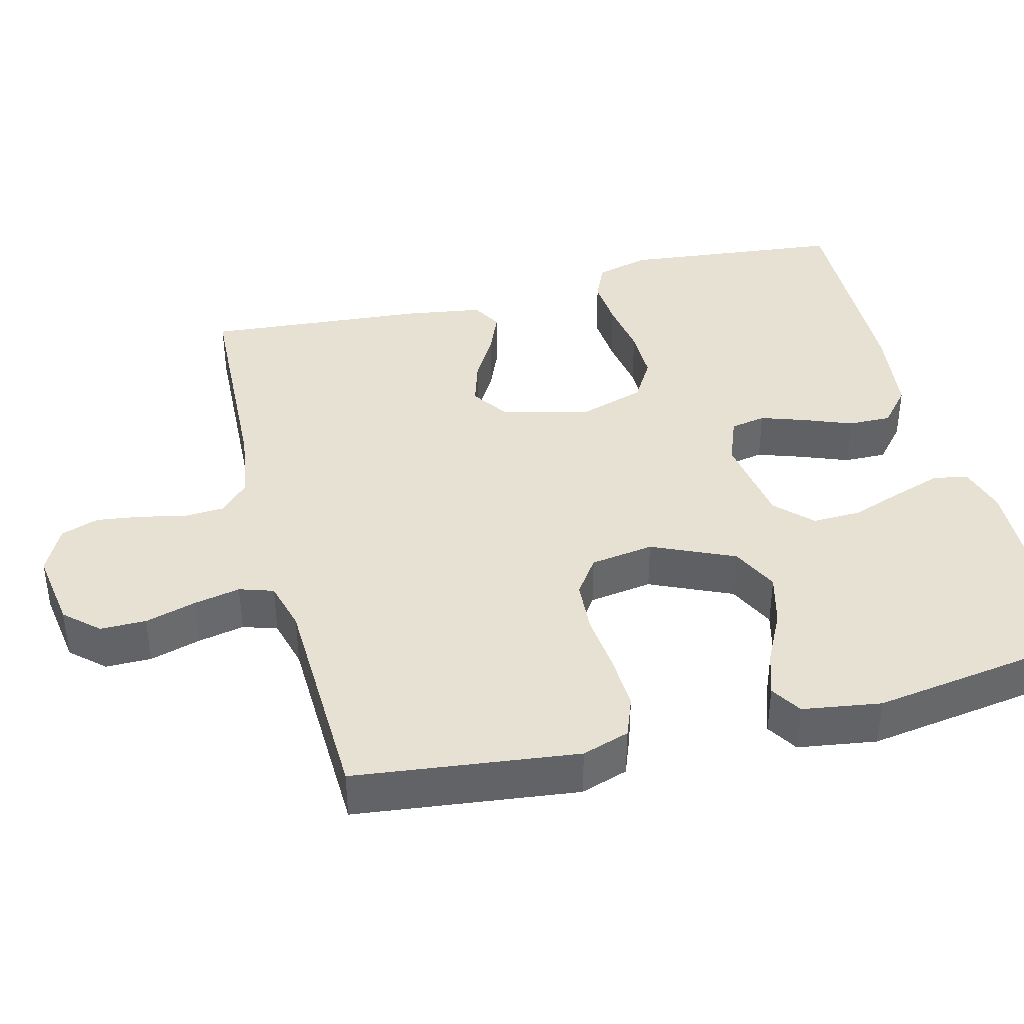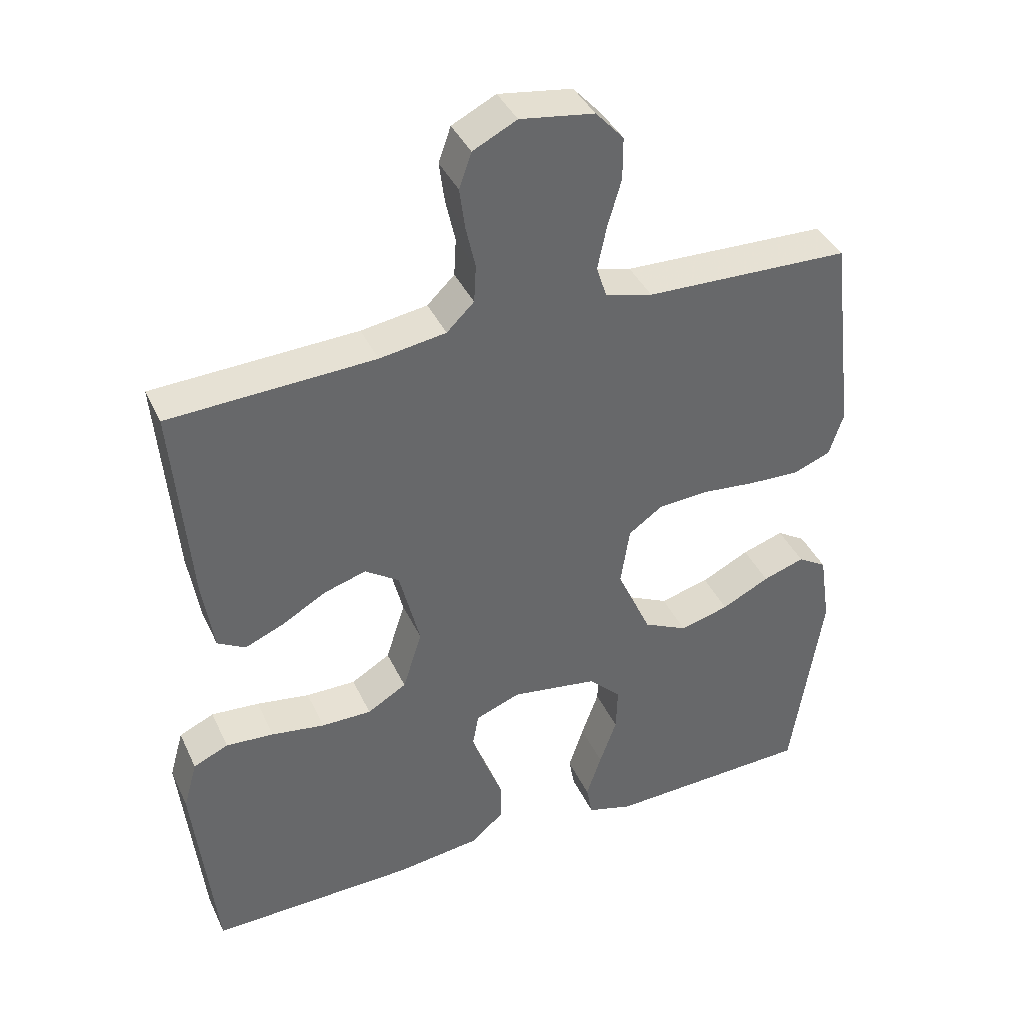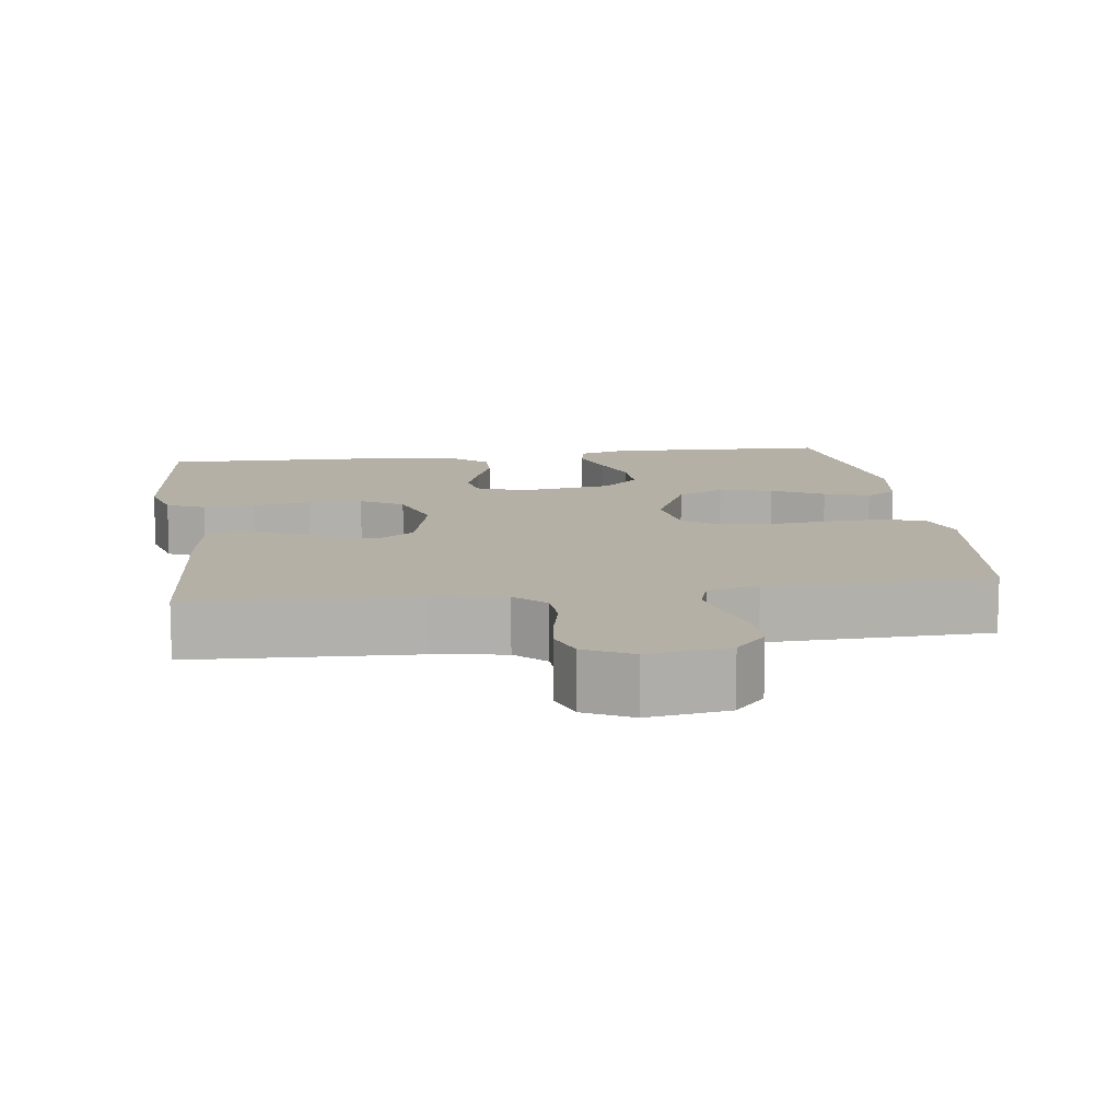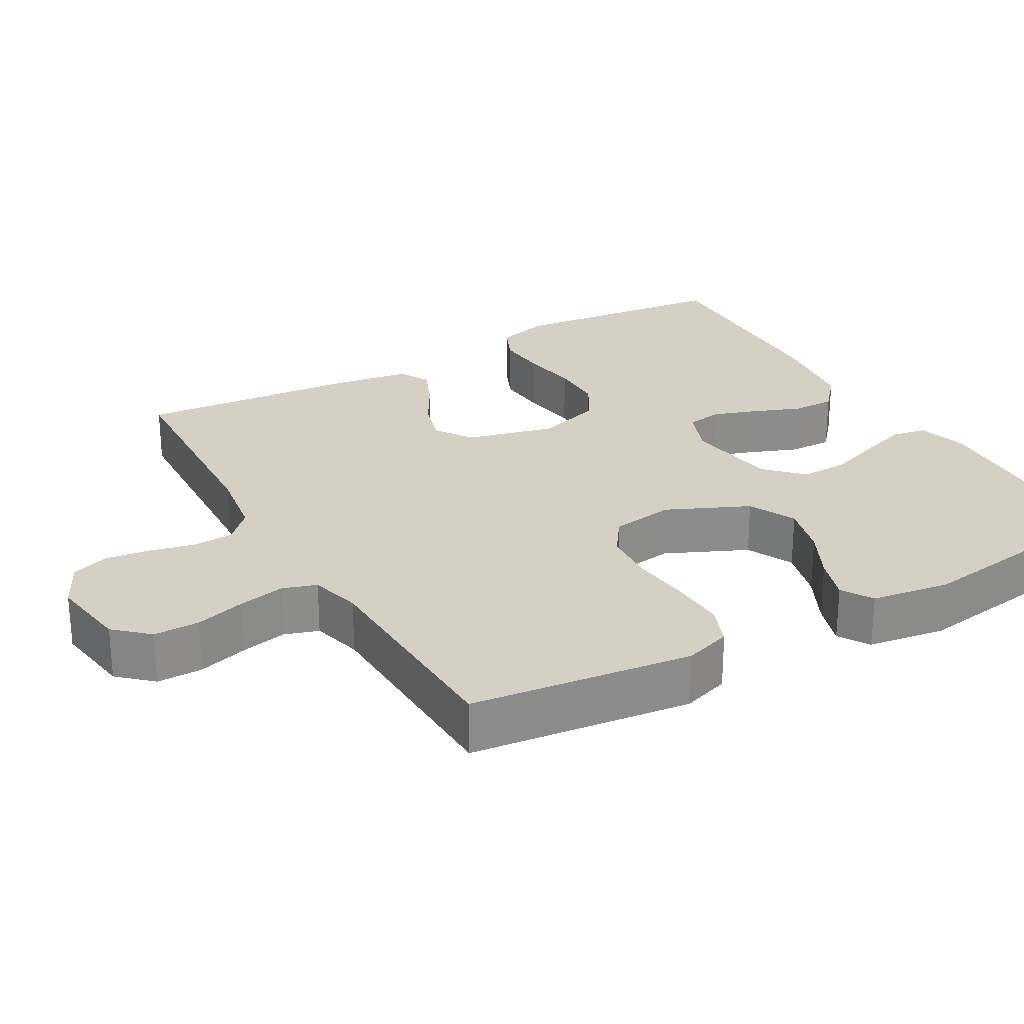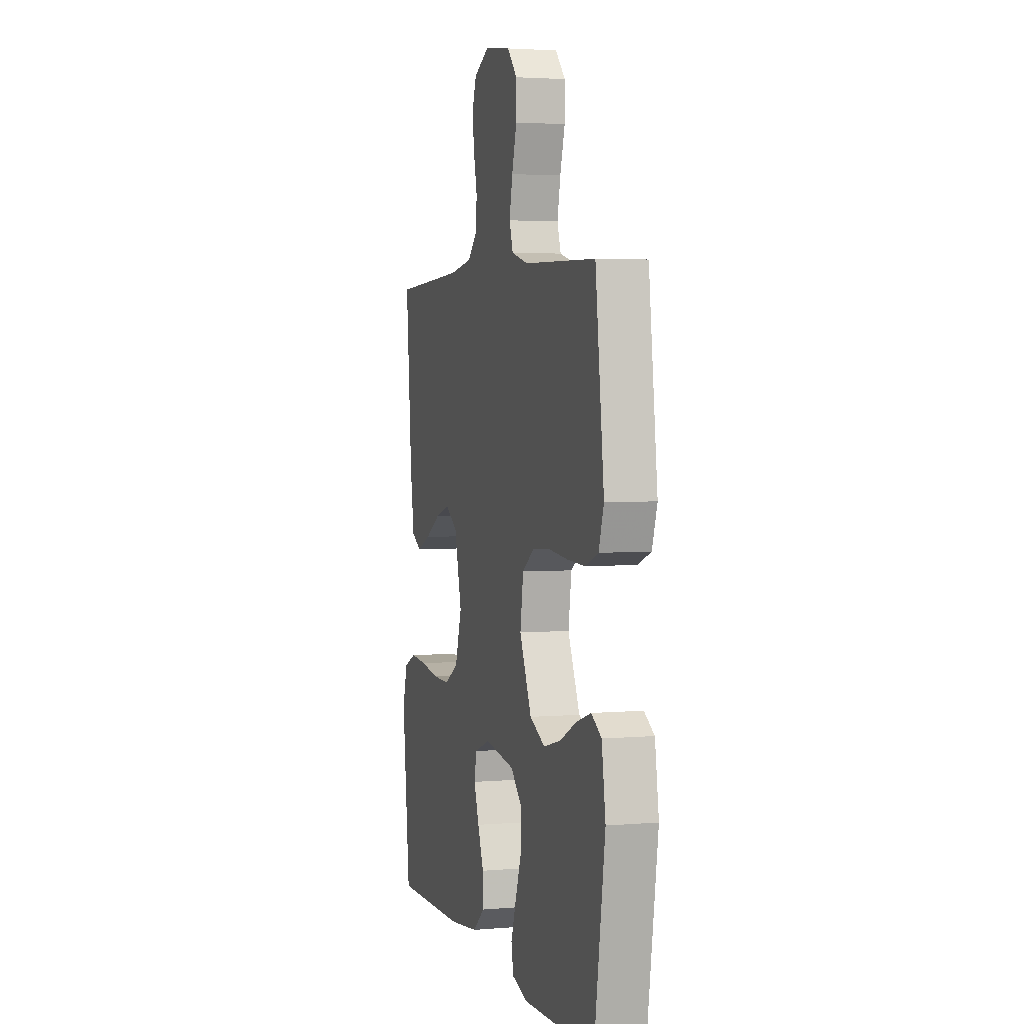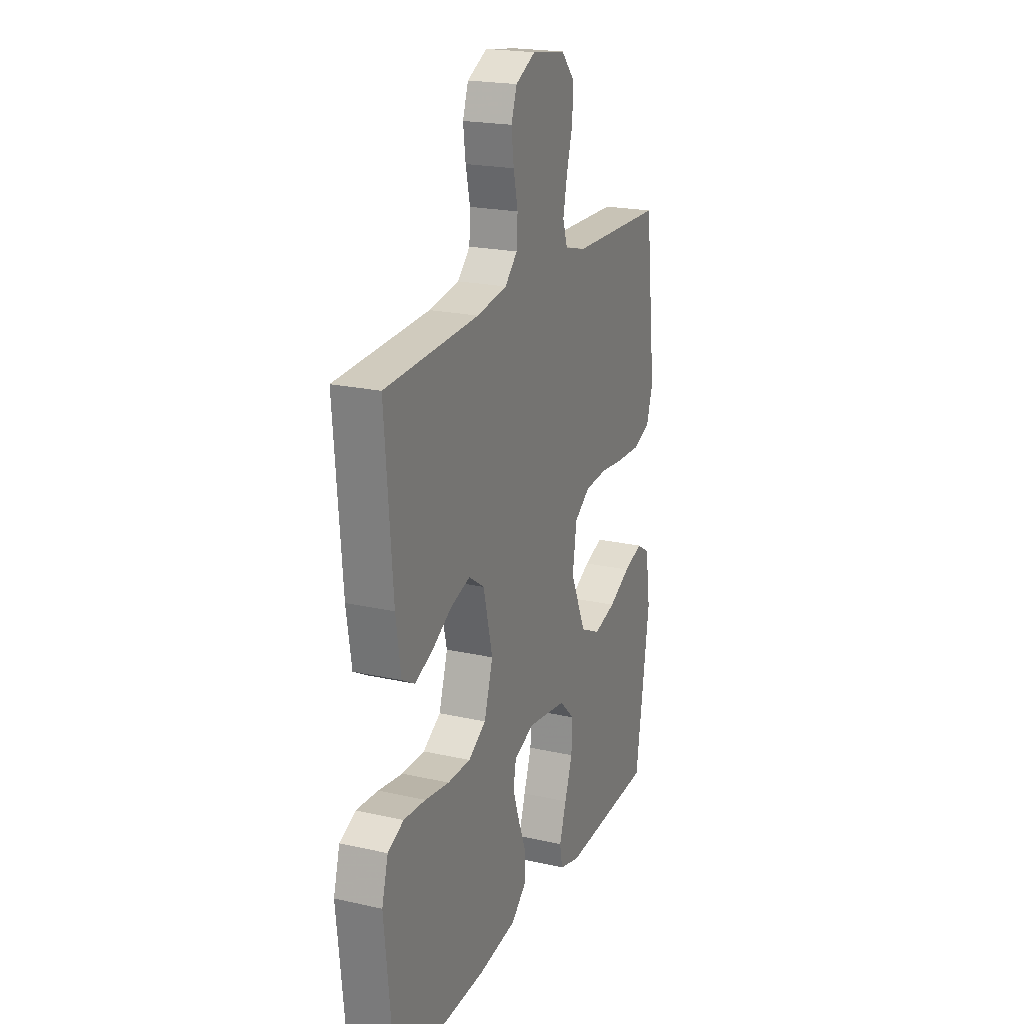
<metadata>
{"format":"obj","ext":"obj","renderer":"f3d","projection":"perspective","resolution":1024,"background":"white","views":[{"elev":39.5,"azim":75.6,"up":"+Y"},{"elev":39.5,"azim":-23.2,"up":"+Z"},{"elev":11.7,"azim":-7.9,"up":"+Y"},{"elev":26.2,"azim":60.3,"up":"+Y"},{"elev":3.3,"azim":73.9,"up":"+Z"},{"elev":21.0,"azim":-68.0,"up":"+Z"}]}
</metadata>
<code>
v 0.5 0.07 -0.5
v 0.2 0.07 -0.512
v 0.134 0.07 -0.493
v 0.125 0.07 -0.446
v 0.147 0.07 -0.38
v 0.172 0.07 -0.31
v 0.174 0.07 -0.244
v 0.126 0.07 -0.197
v 0 0.07 -0.178
v -0.065 0.07 -0.203
v -0.074 0.07 -0.251
v -0.053 0.07 -0.312
v -0.028 0.07 -0.376
v -0.027 0.07 -0.434
v -0.076 0.07 -0.476
v -0.2 0.07 -0.492
v -0.5 0.07 -0.5
v -0.532 0.07 -0.2
v -0.512 0.07 -0.128
v -0.461 0.07 -0.105
v -0.391 0.07 -0.11
v -0.313 0.07 -0.122
v -0.24 0.07 -0.122
v -0.183 0.07 -0.088
v -0.155 0.07 0
v -0.185 0.07 0.12
v -0.235 0.07 0.154
v -0.297 0.07 0.135
v -0.361 0.07 0.098
v -0.418 0.07 0.074
v -0.459 0.07 0.097
v -0.475 0.07 0.2
v -0.5 0.07 0.5
v -0.2 0.07 0.514
v -0.103 0.07 0.529
v -0.063 0.07 0.568
v -0.06 0.07 0.623
v -0.074 0.07 0.685
v -0.082 0.07 0.745
v -0.064 0.07 0.796
v 0 0.07 0.828
v 0.108 0.07 0.812
v 0.149 0.07 0.767
v 0.149 0.07 0.705
v 0.129 0.07 0.636
v 0.116 0.07 0.573
v 0.131 0.07 0.527
v 0.2 0.07 0.509
v 0.5 0.07 0.5
v 0.536 0.07 0.2
v 0.515 0.07 0.136
v 0.46 0.07 0.115
v 0.385 0.07 0.118
v 0.305 0.07 0.126
v 0.233 0.07 0.121
v 0.183 0.07 0.086
v 0.17 0.07 0
v 0.22 0.07 -0.111
v 0.284 0.07 -0.142
v 0.356 0.07 -0.123
v 0.426 0.07 -0.088
v 0.487 0.07 -0.068
v 0.529 0.07 -0.094
v 0.545 0.07 -0.2
v 0.5 0 -0.5
v 0.2 0 -0.512
v 0.134 0 -0.493
v 0.125 0 -0.446
v 0.147 0 -0.38
v 0.172 0 -0.31
v 0.174 0 -0.244
v 0.126 0 -0.197
v 0 0 -0.178
v -0.065 0 -0.203
v -0.074 0 -0.251
v -0.053 0 -0.312
v -0.028 0 -0.376
v -0.027 0 -0.434
v -0.076 0 -0.476
v -0.2 0 -0.492
v -0.5 0 -0.5
v -0.532 0 -0.2
v -0.512 0 -0.128
v -0.461 0 -0.105
v -0.391 0 -0.11
v -0.313 0 -0.122
v -0.24 0 -0.122
v -0.183 0 -0.088
v -0.155 0 0
v -0.185 0 0.12
v -0.235 0 0.154
v -0.297 0 0.135
v -0.361 0 0.098
v -0.418 0 0.074
v -0.459 0 0.097
v -0.475 0 0.2
v -0.5 0 0.5
v -0.2 0 0.514
v -0.103 0 0.529
v -0.063 0 0.568
v -0.06 0 0.623
v -0.074 0 0.685
v -0.082 0 0.745
v -0.064 0 0.796
v 0 0 0.828
v 0.108 0 0.812
v 0.149 0 0.767
v 0.149 0 0.705
v 0.129 0 0.636
v 0.116 0 0.573
v 0.131 0 0.527
v 0.2 0 0.509
v 0.5 0 0.5
v 0.536 0 0.2
v 0.515 0 0.136
v 0.46 0 0.115
v 0.385 0 0.118
v 0.305 0 0.126
v 0.233 0 0.121
v 0.183 0 0.086
v 0.17 0 0
v 0.22 0 -0.111
v 0.284 0 -0.142
v 0.356 0 -0.123
v 0.426 0 -0.088
v 0.487 0 -0.068
v 0.529 0 -0.094
v 0.545 0 -0.2
f 4 5 6
f 3 4 6
f 2 3 6
f 1 2 6
f 64 1 6
f 63 64 6
f 62 63 6
f 61 62 6
f 60 61 6
f 59 60 6 7
f 58 59 7 8
f 57 58 8 9
f 56 57 9 10
f 52 53 54
f 51 52 54
f 50 51 54
f 49 50 54
f 48 49 54
f 47 48 54 55
f 46 47 55 56
f 43 44 45
f 42 43 45
f 41 42 45
f 40 41 45
f 39 40 45
f 38 39 45
f 37 38 45
f 36 37 45 46
f 46 56 10
f 36 46 10
f 35 36 10
f 32 33 34
f 31 32 34
f 30 31 34
f 29 30 34
f 28 29 34
f 27 28 34 35
f 20 21 22
f 19 20 22
f 18 19 22
f 17 18 22
f 16 17 22
f 15 16 22
f 14 15 22
f 13 14 22
f 12 13 22
f 11 12 22 23
f 10 11 23 24
f 26 27 35
f 25 26 35 10
f 10 24 25
f 70 69 68
f 70 68 67
f 70 67 66
f 70 66 65
f 70 65 128
f 70 128 127
f 70 127 126
f 70 126 125
f 70 125 124
f 71 70 124 123
f 72 71 123 122
f 73 72 122 121
f 74 73 121 120
f 118 117 116
f 118 116 115
f 118 115 114
f 118 114 113
f 118 113 112
f 119 118 112 111
f 120 119 111 110
f 109 108 107
f 109 107 106
f 109 106 105
f 109 105 104
f 109 104 103
f 109 103 102
f 109 102 101
f 110 109 101 100
f 74 120 110
f 74 110 100
f 74 100 99
f 98 97 96
f 98 96 95
f 98 95 94
f 98 94 93
f 98 93 92
f 99 98 92 91
f 86 85 84
f 86 84 83
f 86 83 82
f 86 82 81
f 86 81 80
f 86 80 79
f 86 79 78
f 86 78 77
f 86 77 76
f 87 86 76 75
f 88 87 75 74
f 99 91 90
f 74 99 90 89
f 89 88 74
f 1 65 66 2
f 2 66 67 3
f 3 67 68 4
f 4 68 69 5
f 5 69 70 6
f 6 70 71 7
f 7 71 72 8
f 8 72 73 9
f 9 73 74 10
f 10 74 75 11
f 11 75 76 12
f 12 76 77 13
f 13 77 78 14
f 14 78 79 15
f 15 79 80 16
f 16 80 81 17
f 17 81 82 18
f 18 82 83 19
f 19 83 84 20
f 20 84 85 21
f 21 85 86 22
f 22 86 87 23
f 23 87 88 24
f 24 88 89 25
f 25 89 90 26
f 26 90 91 27
f 27 91 92 28
f 28 92 93 29
f 29 93 94 30
f 30 94 95 31
f 31 95 96 32
f 32 96 97 33
f 33 97 98 34
f 34 98 99 35
f 35 99 100 36
f 36 100 101 37
f 37 101 102 38
f 38 102 103 39
f 39 103 104 40
f 40 104 105 41
f 41 105 106 42
f 42 106 107 43
f 43 107 108 44
f 44 108 109 45
f 45 109 110 46
f 46 110 111 47
f 47 111 112 48
f 48 112 113 49
f 49 113 114 50
f 50 114 115 51
f 51 115 116 52
f 52 116 117 53
f 53 117 118 54
f 54 118 119 55
f 55 119 120 56
f 56 120 121 57
f 57 121 122 58
f 58 122 123 59
f 59 123 124 60
f 60 124 125 61
f 61 125 126 62
f 62 126 127 63
f 63 127 128 64
f 64 128 65 1

</code>
